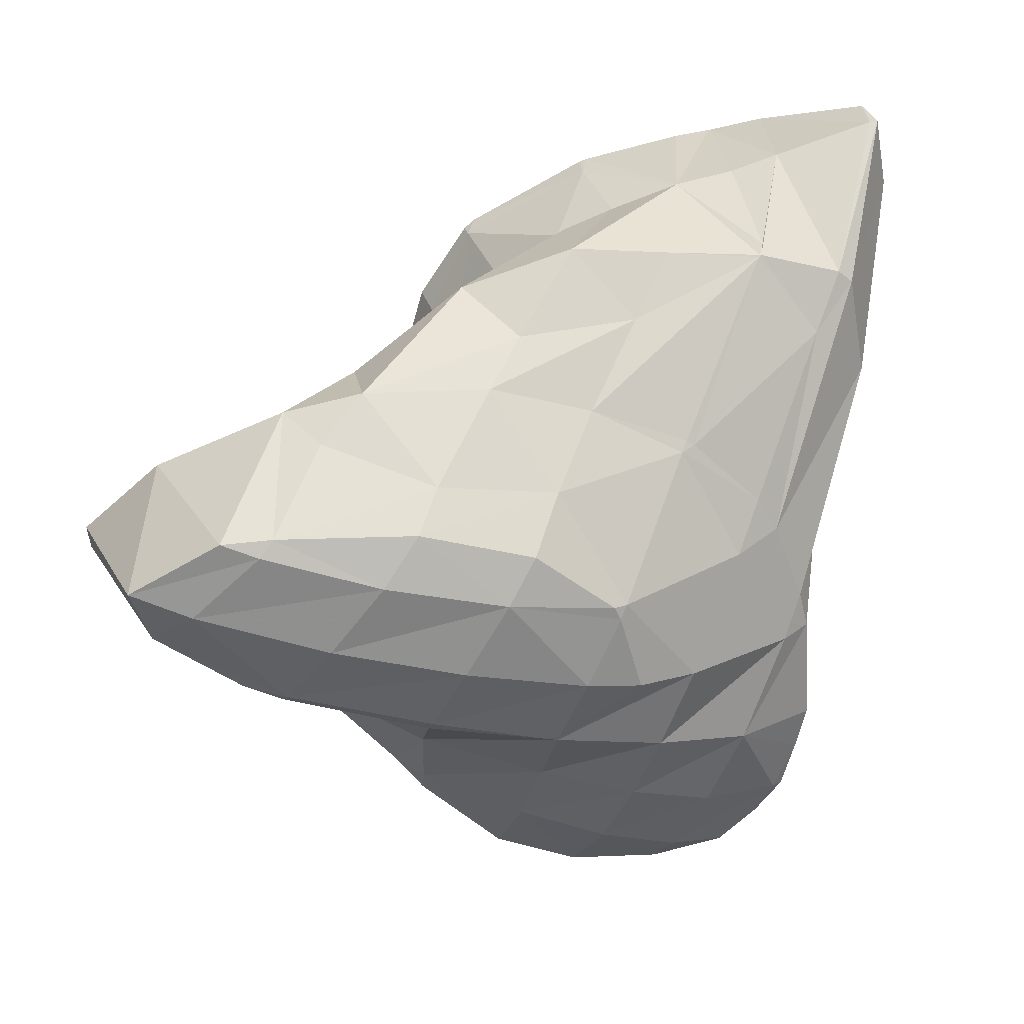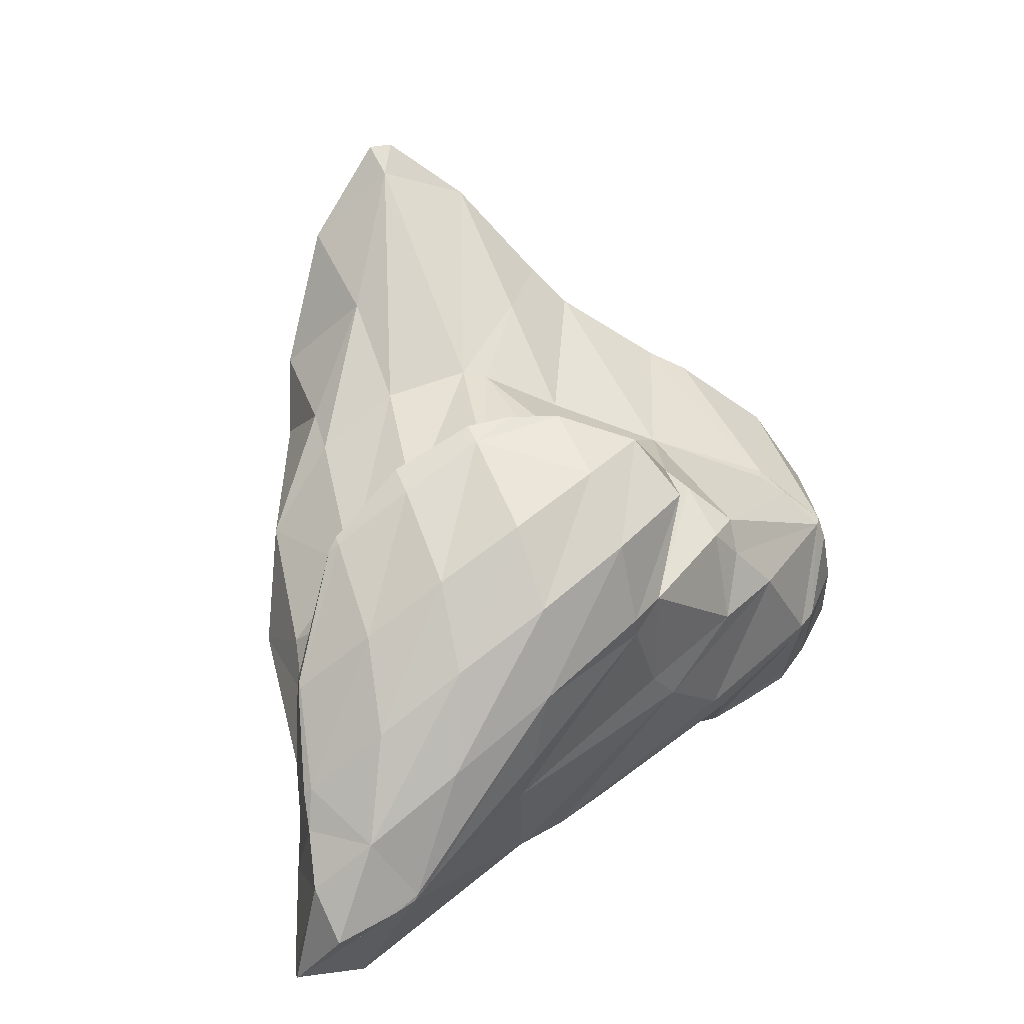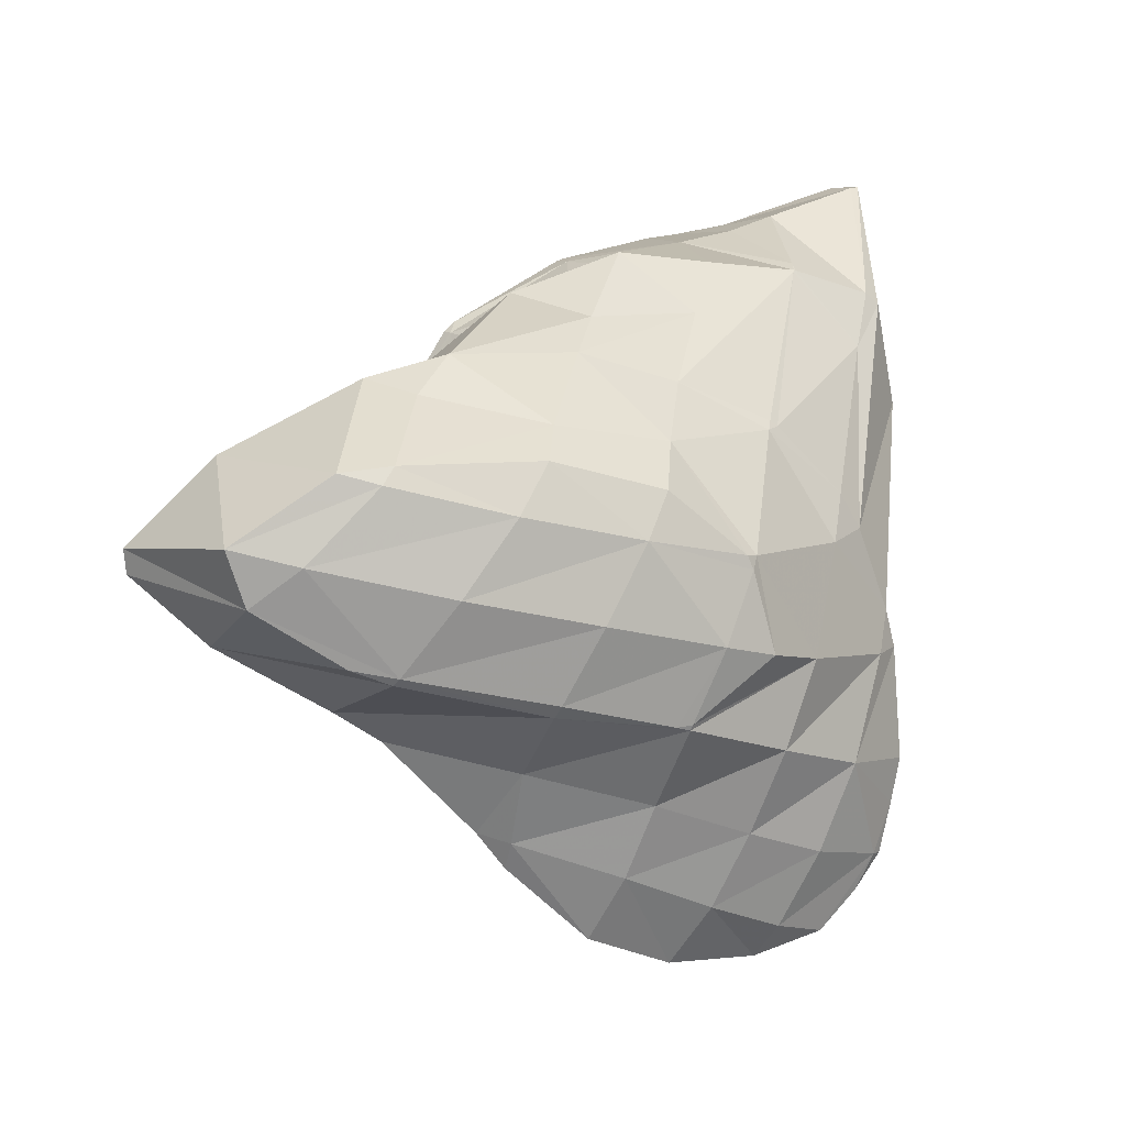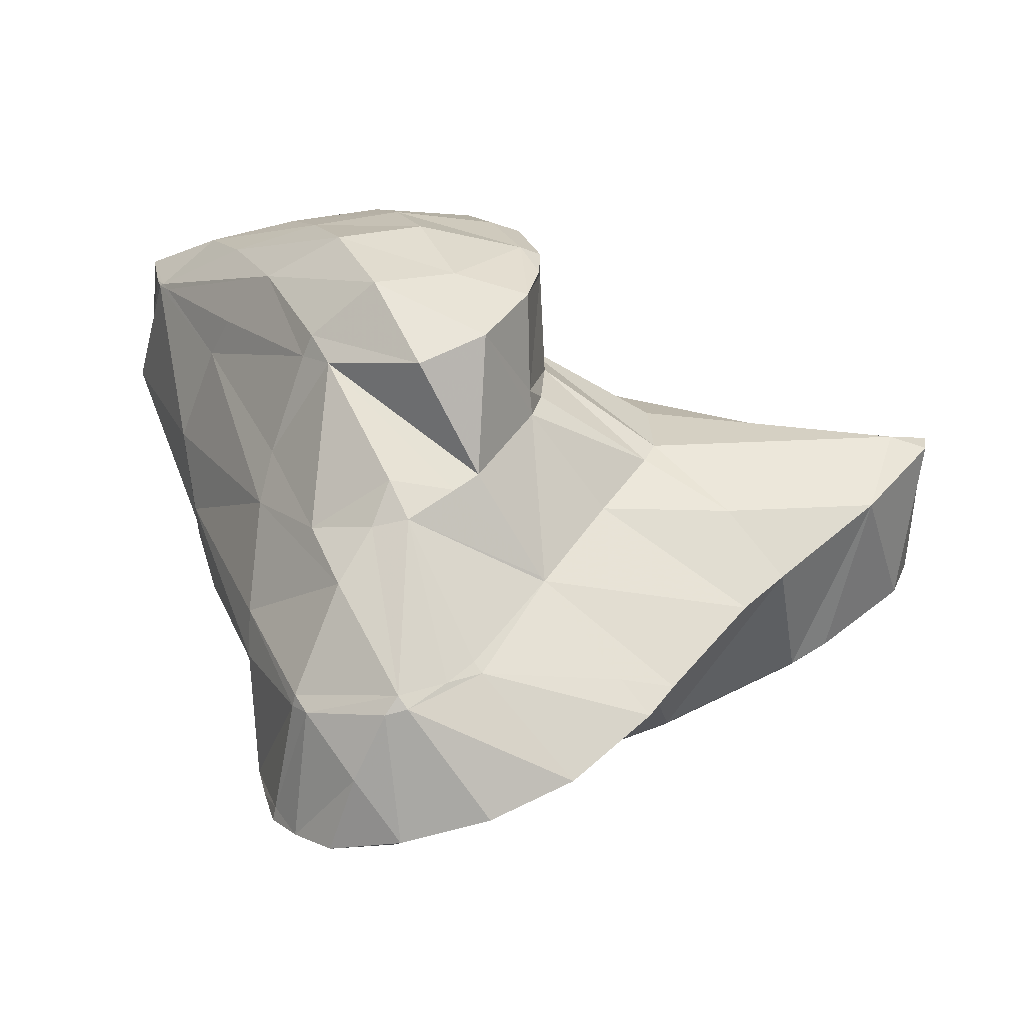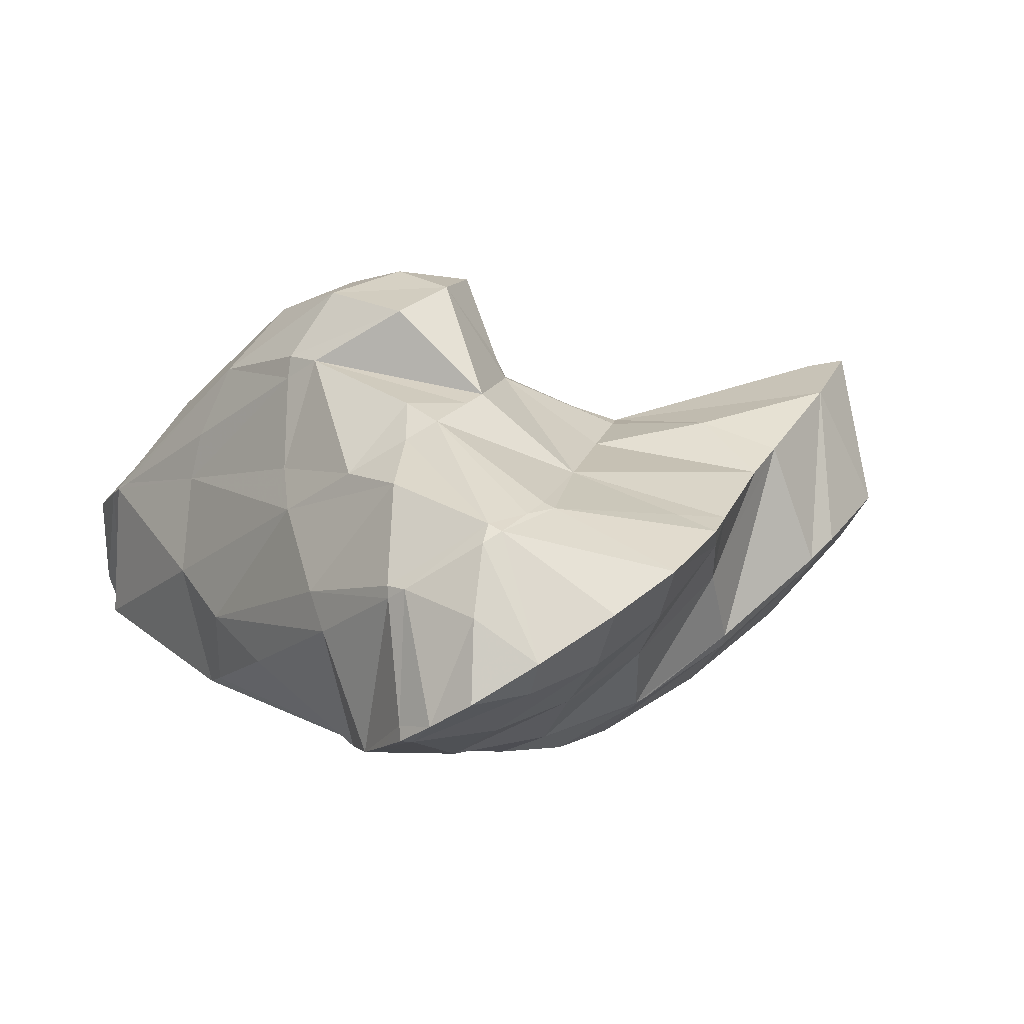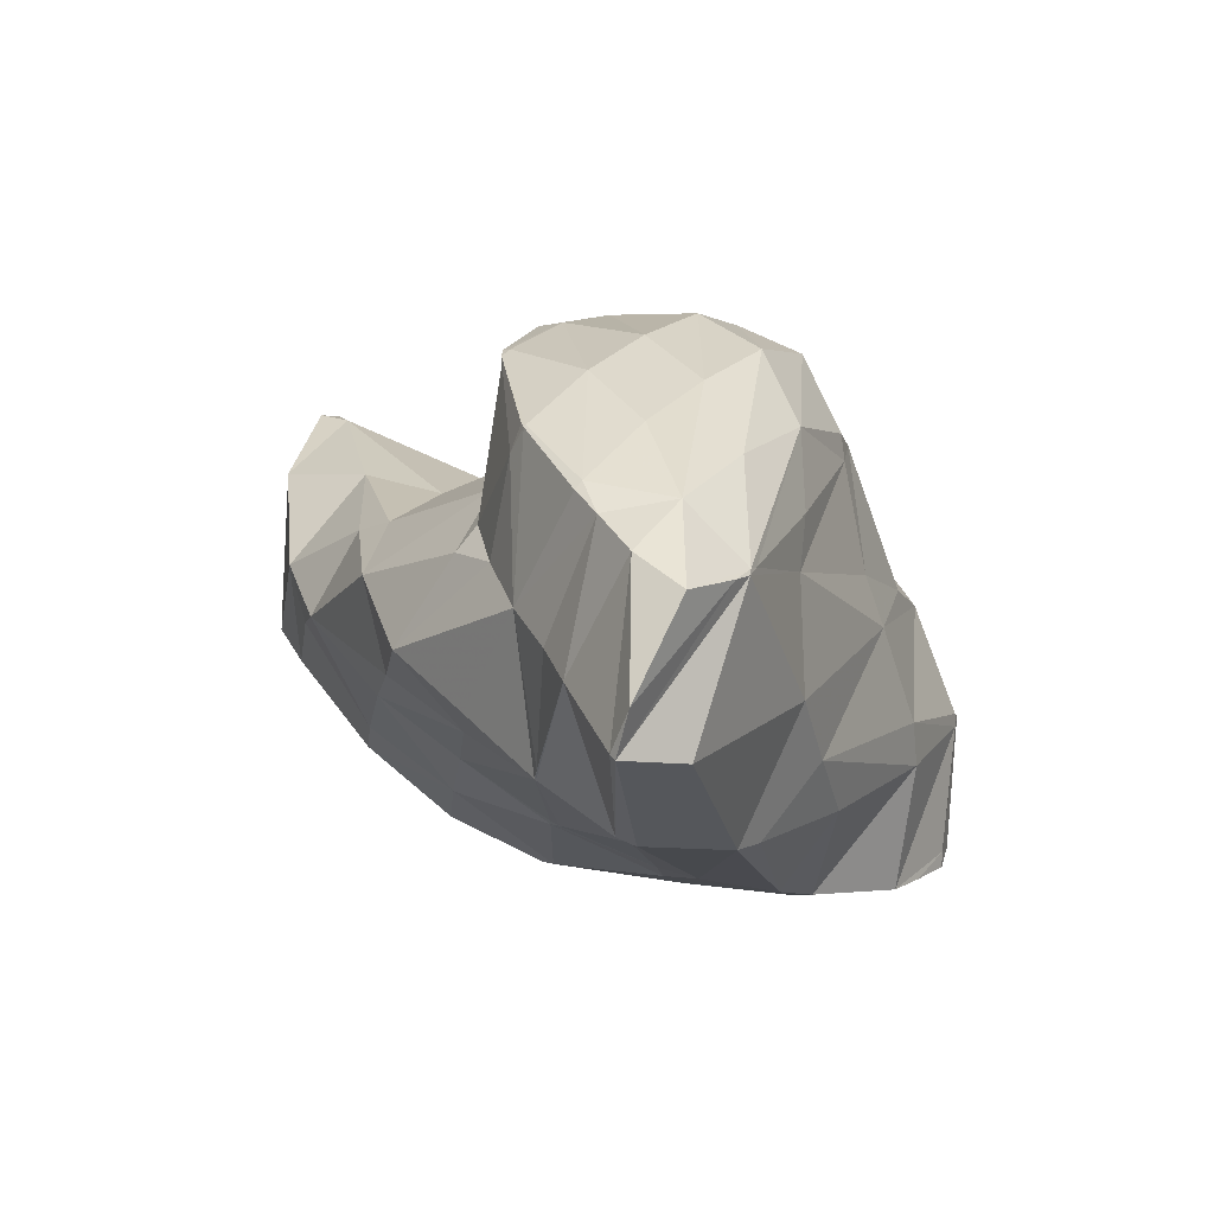
<metadata>
{"format":"obj","ext":"obj","renderer":"f3d","projection":"perspective","resolution":1024,"background":"white","views":[{"elev":30.3,"azim":-37.4,"up":"+Z"},{"elev":58.0,"azim":71.6,"up":"+Y"},{"elev":6.1,"azim":-54.7,"up":"+Z"},{"elev":-62.2,"azim":163.7,"up":"+Z"},{"elev":-6.0,"azim":167.5,"up":"+Y"},{"elev":2.2,"azim":47.4,"up":"+Y"}]}
</metadata>
<code>
v 189.2 273 76.79
v 187.7 274.1 76.6
v 188.7 273 76.2
v 192 270.1 75.12
v 193.5 270 76.84
v 195.7 267.6 74.19
v 196.9 267.7 75.78
v 199.3 266.1 73.52
v 185.1 276.5 74.27
v 186.7 274.6 73.66
v 190.3 271.2 72.5
v 194.2 268.3 71.47
v 199.5 265.9 73.01
v 198.2 266.1 70.52
v 200.2 265.5 70.09
v 185.8 276.2 72.3
v 188.3 274.2 70.26
v 189.4 273 69.94
v 193.6 269.6 68.81
v 197.7 267.1 67.89
v 197.2 267.5 67.83
v 189.4 273.3 69.7
v 193.7 270 68.39
v 194.5 274.9 80.2
v 192.2 276.7 79.41
v 192.4 274.6 78.91
v 194.9 270.9 77.92
v 198.4 272.3 80.21
v 198.9 268.9 77.26
v 201.6 270.3 79.15
v 204.2 268.2 77.43
v 204.6 268.4 77.74
v 204.8 268.2 77.54
v 188.6 280.1 76.91
v 199.9 266 73.46
v 206.9 266.8 75.08
v 205.5 266.2 73.45
v 207.6 266.4 73.78
v 186.6 282.4 73.84
v 202.7 265.3 69.69
v 208.5 265.7 70.78
v 207.4 265.4 69.3
v 208.7 265.5 69.4
v 186.7 282.4 72.96
v 188.6 280.5 70.48
v 197.6 267.2 67.7
v 201.7 265.9 66.57
v 205.4 265.2 65.62
v 208.9 265.3 65.3
v 191.5 277.7 68.14
v 192.8 276.6 67.08
v 194.9 272.2 66.1
v 198.3 269.1 64.8
v 201.5 267.2 63.52
v 204.5 266.1 62.49
v 208.6 265.5 63.67
v 207.7 265.7 61.89
v 208.1 265.7 61.85
v 195.1 274.3 63.79
v 195.6 273.2 63.45
v 198.3 270.3 62.12
v 201.1 268.5 60.81
v 203.8 267.4 59.74
v 207.3 266.2 60.56
v 206.1 266.9 59.18
v 195.9 273.7 62.48
v 198.4 271.9 59.74
v 201 270.2 58.58
v 203.8 268.4 58.51
v 203.7 274.3 83.7
v 200.2 276.6 82.24
v 200.4 273.2 81.41
v 204.6 271.5 81.52
v 206.8 272.4 83.36
v 209.9 270.5 83.02
v 209.9 270.5 83.08
v 210 270.5 83.07
v 196.2 278 79.31
v 198.1 278.3 79.39
v 211.2 268.5 80.26
v 212.6 269 82.23
v 213.1 268.7 81.78
v 192.7 280 76.37
v 197.1 279.3 76.26
v 213.6 268.3 78.04
v 188 282.2 73.61
v 197 279.4 73.06
v 213.4 268.4 76.78
v 212.3 268.9 71.97
v 194 279 69.96
v 197.3 279.1 72.17
v 198.7 277.9 69.61
v 210.5 269.8 65.98
v 200.6 276.2 65.86
v 208.2 266.3 61.88
v 208.6 270.9 61.73
v 197.2 274.3 63.34
v 200.7 276.2 65.83
v 202.5 274.3 61.47
v 202.8 274.5 61.7
v 203.7 274 60.77
v 208.2 271.1 61.06
v 206 270 59.24
v 205.6 272.7 59.61
v 204.9 273.2 59.64
v 205.9 277.4 82.86
v 208 277.1 83.25
v 210.2 275.8 84.18
v 212.1 274.7 84.64
v 210.3 270.9 83.34
v 206.2 278.3 82.2
v 204.5 279.4 80.09
v 213.6 273.8 85.22
v 216.9 272 86.38
v 217.1 271.9 86.42
v 202.8 280.5 77
v 217.5 271.6 83.83
v 202 281 73.79
v 213.8 270.8 74.4
v 215 272.9 76.55
v 202.1 280.9 71.59
v 202.4 280.6 70.33
v 211.5 274.8 68.91
v 210.9 271.4 66.63
v 200.9 276.3 65.86
v 204.1 279.3 66.78
v 204.9 278.8 66.06
v 209.5 275.9 65.91
v 208.2 275.3 63.46
v 207.5 277.1 64.82
v 208.7 271.3 61.77
v 206.3 277.9 64.7
v 205.3 273.5 59.92
v 210 281.2 83.58
v 209.8 281.4 83.49
v 209.2 280.5 83.46
v 213.2 279.3 84.42
v 214.4 278.6 84.61
v 206.1 283.6 81.11
v 205.7 283.8 80.73
v 205.6 283.5 80.68
v 216.3 277.6 84.99
v 218.2 276.5 84.68
v 217.8 273.3 86.46
v 204.2 284.8 77.88
v 203.8 283.7 77.67
v 217.8 276.8 82.34
v 217.6 276.9 81.57
v 203.4 285.2 74.82
v 203.2 284.5 74.64
v 217.2 277.1 80.92
v 214.7 276.8 76.45
v 214.4 278.6 75.88
v 203.5 285.2 73.18
v 202.7 281.4 70.55
v 203.8 284.9 71.35
v 211.3 280.3 70.72
v 211.5 276.5 69.87
v 205.2 284 68.71
v 207.3 282.7 67.6
v 207.3 278.7 65.77
v 210.4 280.9 69.5
v 210 281.3 83.5
v 213.3 279.6 84.14
v 206 283.9 80.72
v 209.7 283.1 80.71
v 212.9 281.4 81.24
v 215.9 279.1 82.64
v 205.3 284.9 77.82
v 209.1 284.3 77.66
v 212 282.8 77.94
v 214.8 280.4 79.01
v 217.5 277.1 81.42
v 204.2 285.3 74.75
v 208.2 285.2 74.45
v 211.1 283.9 74.42
v 213.3 281.3 74.96
v 206.7 285 71.07
v 209.5 284 70.82
v 211.2 281.2 70.76
g foo
f 1 2 3
f 1 3 4
f 1 4 5
f 5 4 6
f 5 6 7
f 8 7 6
f 9 10 3
f 9 3 2
f 11 4 10
f 4 3 10
f 12 6 11
f 6 4 11
f 8 6 13
f 13 6 14
f 14 6 12
f 15 13 14
f 9 16 10
f 17 18 16
f 16 18 10
f 10 18 11
f 19 12 18
f 12 11 18
f 20 14 21
f 21 14 19
f 19 14 12
f 20 15 14
f 17 22 18
f 23 19 18
f 23 18 22
f 23 21 19
f 24 25 26
f 24 26 27
f 24 27 28
f 28 27 29
f 28 29 30
f 30 29 31
f 30 31 32
f 33 32 31
f 26 25 1
f 1 25 2
f 2 25 34
f 27 1 5
f 27 26 1
f 29 5 7
f 29 27 5
f 7 8 29
f 8 35 29
f 35 31 29
f 33 31 36
f 36 31 37
f 37 31 35
f 38 36 37
f 2 34 9
f 34 39 9
f 35 8 13
f 13 15 35
f 15 40 35
f 40 37 35
f 38 37 41
f 41 37 42
f 42 37 40
f 43 41 42
f 39 44 16
f 39 16 9
f 16 45 17
f 16 44 45
f 46 20 21
f 15 20 40
f 20 46 40
f 46 47 40
f 48 42 47
f 42 40 47
f 43 42 48
f 43 48 49
f 45 50 22
f 45 22 17
f 51 52 50
f 52 23 50
f 23 22 50
f 21 23 46
f 23 52 46
f 52 53 46
f 54 47 53
f 47 46 53
f 55 48 54
f 48 47 54
f 49 48 56
f 56 48 57
f 57 48 55
f 58 56 57
f 59 60 52
f 59 52 51
f 61 53 60
f 53 52 60
f 62 54 61
f 54 53 61
f 63 55 62
f 55 54 62
f 64 57 65
f 65 57 63
f 63 57 55
f 64 58 57
f 59 66 60
f 67 61 60
f 67 60 66
f 68 62 61
f 68 61 67
f 69 63 62
f 69 62 68
f 69 65 63
f 70 71 72
f 70 72 73
f 70 73 74
f 74 73 75
f 74 75 76
f 77 76 75
f 78 25 24
f 78 71 79
f 71 78 24
f 71 24 72
f 28 72 24
f 73 28 30
f 73 72 28
f 75 30 32
f 75 73 30
f 75 32 33
f 75 33 80
f 75 80 77
f 77 80 81
f 82 81 80
f 83 34 25
f 83 25 78
f 79 83 78
f 79 84 83
f 80 33 36
f 36 38 80
f 80 38 82
f 82 38 85
f 86 39 34
f 86 34 83
f 84 86 83
f 84 87 86
f 41 85 38
f 41 88 85
f 89 88 41
f 89 41 43
f 86 44 39
f 45 44 86
f 45 86 87
f 45 87 90
f 90 87 91
f 92 90 91
f 49 93 43
f 93 89 43
f 90 50 45
f 50 90 51
f 90 92 51
f 92 94 51
f 56 95 49
f 95 96 49
f 96 93 49
f 95 56 58
f 97 59 98
f 98 59 94
f 94 59 51
f 98 99 97
f 98 100 99
f 101 99 100
f 102 103 104
f 64 65 103
f 64 103 102
f 64 102 95
f 95 102 96
f 95 58 64
f 97 66 59
f 99 67 66
f 99 66 97
f 101 105 99
f 99 105 67
f 67 105 68
f 103 69 104
f 104 69 105
f 105 69 68
f 103 65 69
f 106 71 70
f 106 70 107
f 107 70 108
f 108 70 74
f 109 108 110
f 110 108 76
f 76 108 74
f 110 76 77
f 111 112 106
f 106 112 71
f 71 112 79
f 111 106 107
f 109 110 113
f 110 77 113
f 77 81 113
f 81 114 113
f 115 114 81
f 115 81 82
f 79 112 84
f 112 116 84
f 85 117 82
f 117 115 82
f 84 116 87
f 116 118 87
f 88 119 85
f 119 120 85
f 120 117 85
f 119 88 89
f 118 121 91
f 118 91 87
f 91 122 92
f 91 121 122
f 123 119 124
f 123 120 119
f 119 89 93
f 119 93 124
f 125 94 126
f 126 94 122
f 122 94 92
f 127 125 126
f 128 129 130
f 128 123 129
f 123 124 129
f 124 131 129
f 124 93 96
f 124 96 131
f 125 98 94
f 127 132 125
f 125 132 98
f 98 132 100
f 132 101 100
f 101 132 133
f 133 132 130
f 130 129 133
f 104 133 102
f 102 133 131
f 131 133 129
f 131 96 102
f 133 105 101
f 133 104 105
f 134 135 136
f 107 108 136
f 136 108 134
f 134 108 137
f 138 137 108
f 138 108 109
f 139 140 141
f 141 112 111
f 141 111 136
f 141 136 139
f 139 136 135
f 136 111 107
f 113 138 109
f 113 142 138
f 143 142 144
f 144 142 114
f 114 142 113
f 144 114 115
f 145 146 141
f 145 141 140
f 141 116 112
f 141 146 116
f 143 144 147
f 144 115 147
f 147 115 148
f 148 115 117
f 149 150 146
f 149 146 145
f 146 118 116
f 146 150 118
f 151 152 153
f 151 148 152
f 152 148 120
f 120 148 117
f 149 154 150
f 155 121 118
f 155 118 150
f 155 150 156
f 156 150 154
f 155 122 121
f 157 152 158
f 157 153 152
f 152 120 123
f 152 123 158
f 156 159 155
f 155 159 122
f 122 159 126
f 126 159 160
f 161 127 162
f 127 126 162
f 126 160 162
f 128 130 161
f 128 161 162
f 128 162 158
f 158 162 157
f 158 123 128
f 161 132 127
f 161 130 132
f 163 135 134
f 163 134 137
f 163 137 164
f 164 137 138
f 165 140 139
f 135 163 139
f 139 163 165
f 165 163 166
f 167 166 164
f 166 163 164
f 142 168 138
f 138 168 164
f 164 168 167
f 168 142 143
f 169 145 140
f 169 140 165
f 170 169 166
f 169 165 166
f 171 170 167
f 170 166 167
f 172 171 168
f 171 167 168
f 147 173 143
f 143 173 168
f 168 173 172
f 173 147 148
f 174 149 145
f 174 145 169
f 175 174 170
f 174 169 170
f 176 175 171
f 175 170 171
f 177 176 172
f 176 171 172
f 153 177 151
f 151 177 173
f 173 177 172
f 173 148 151
f 174 154 149
f 154 174 156
f 156 174 178
f 178 174 175
f 179 178 176
f 178 175 176
f 180 179 177
f 179 176 177
f 177 153 157
f 177 157 180
f 178 159 156
f 179 160 159
f 179 159 178
f 180 162 160
f 180 160 179
f 180 157 162
g

</code>
